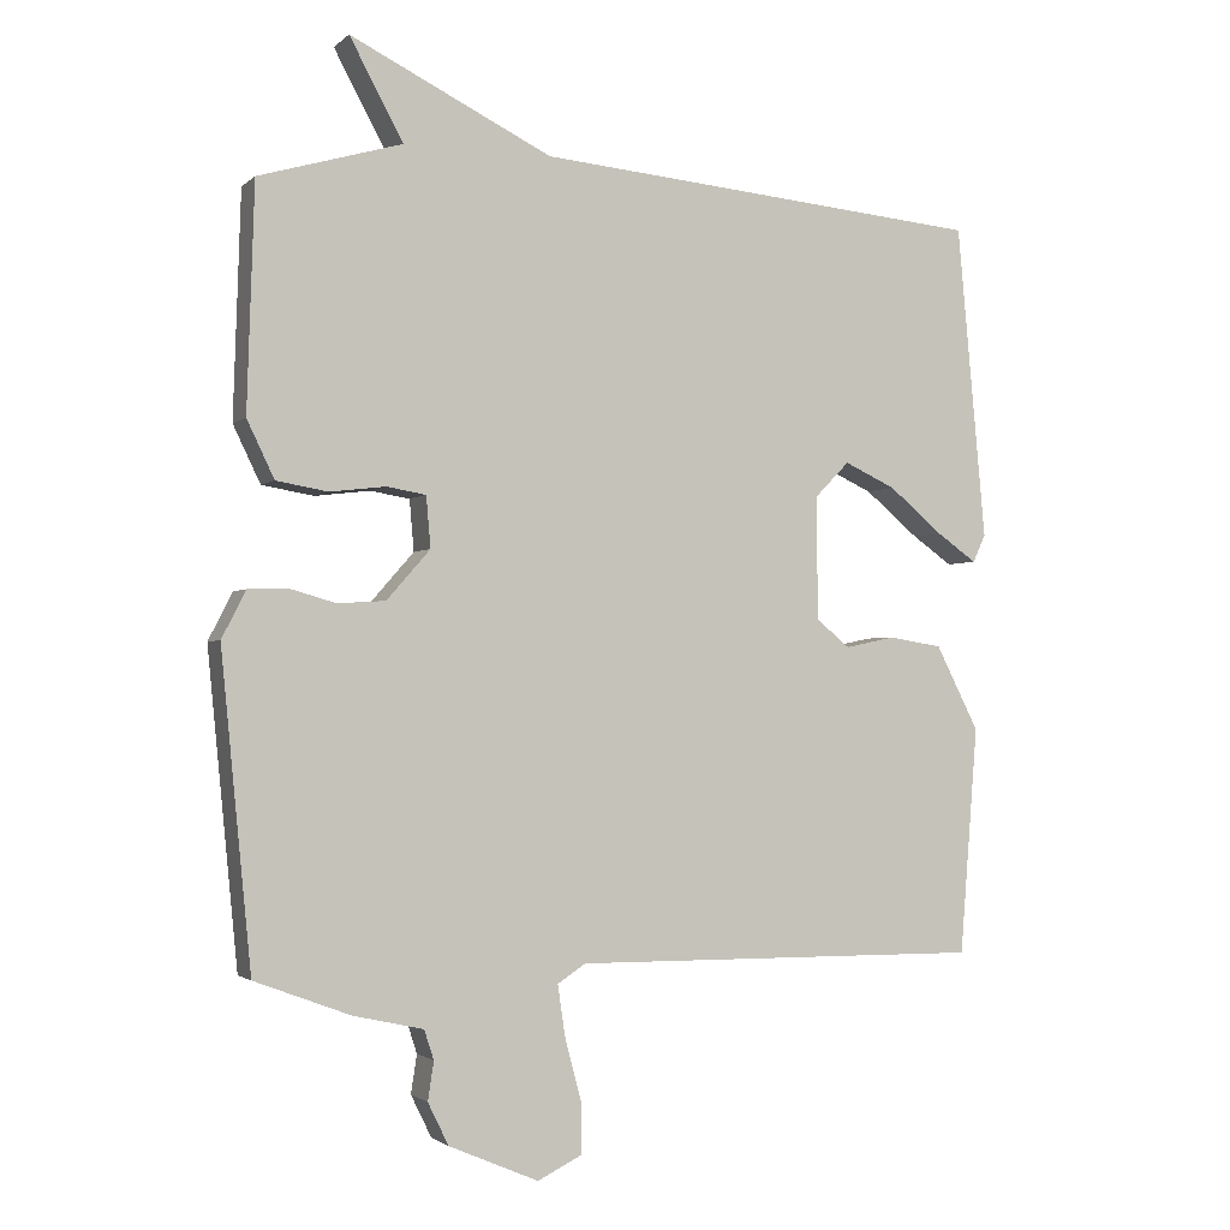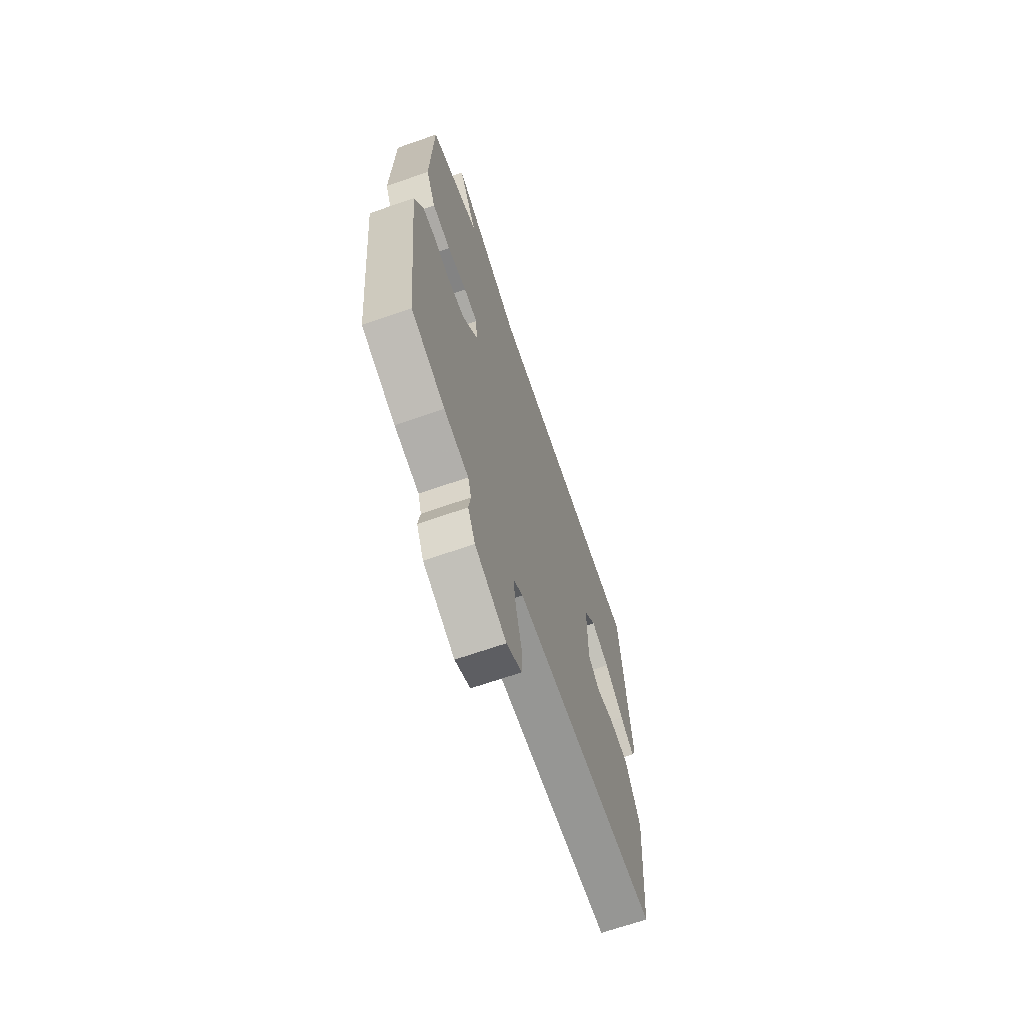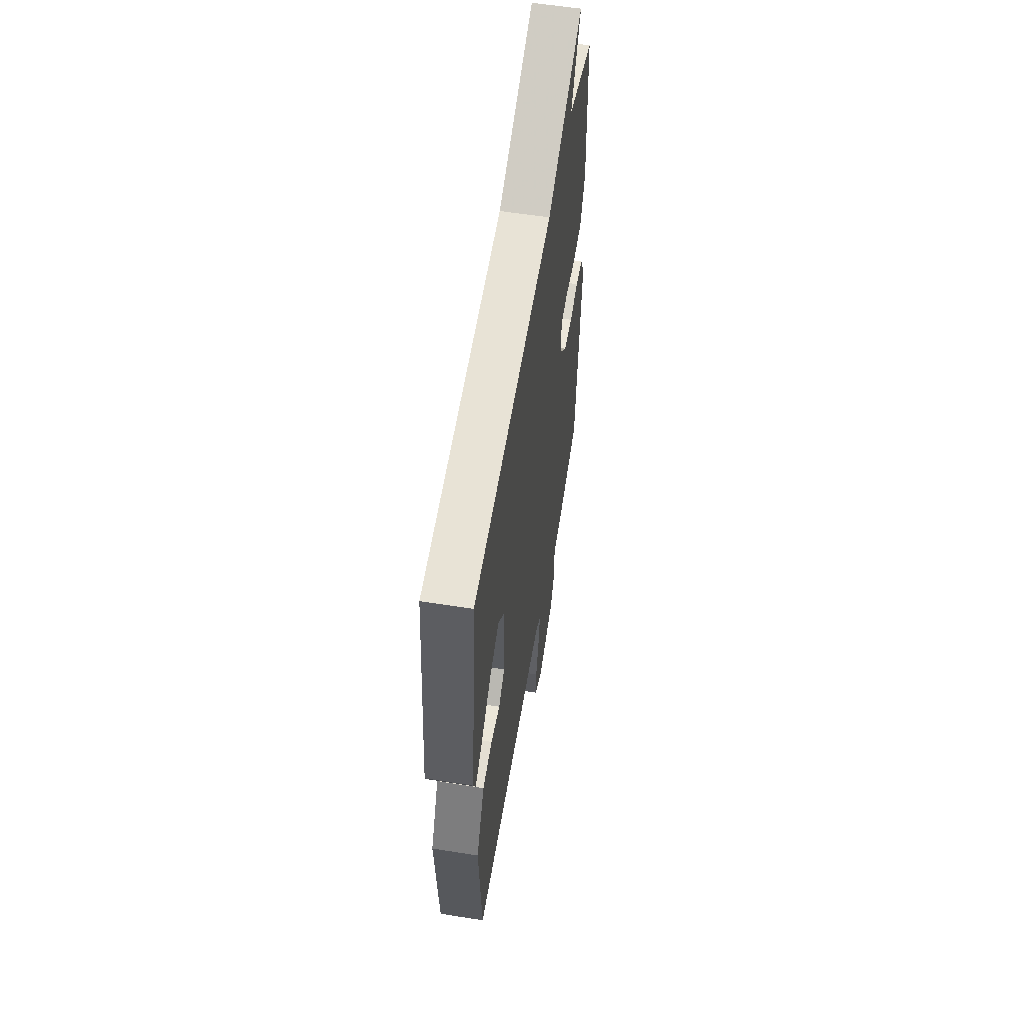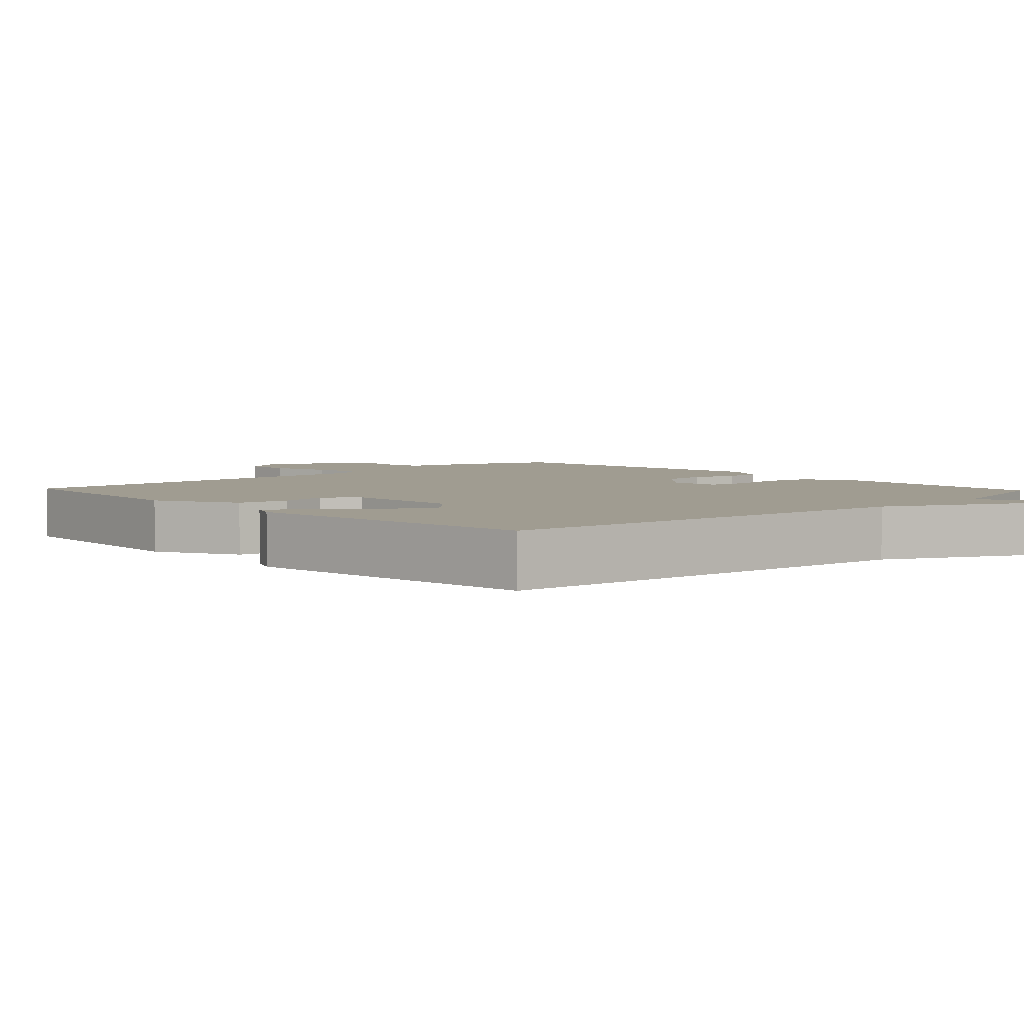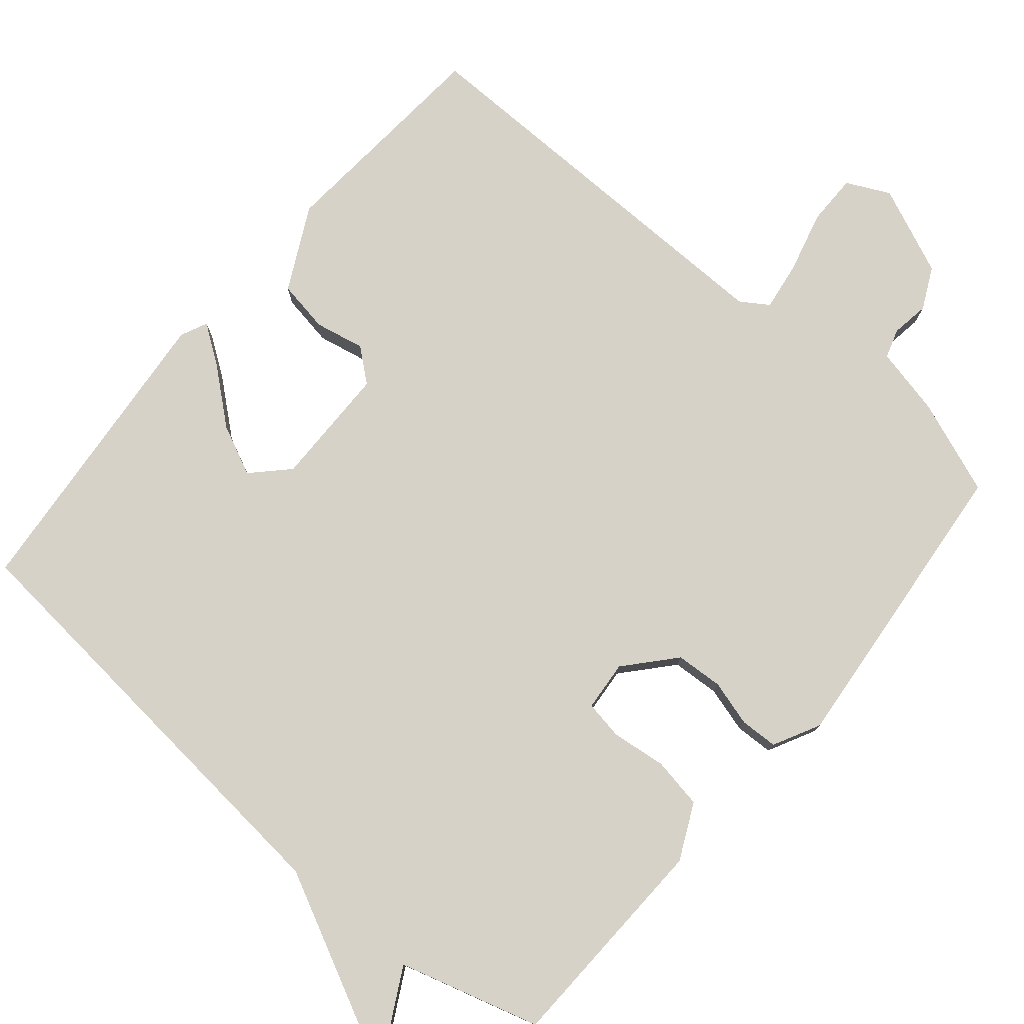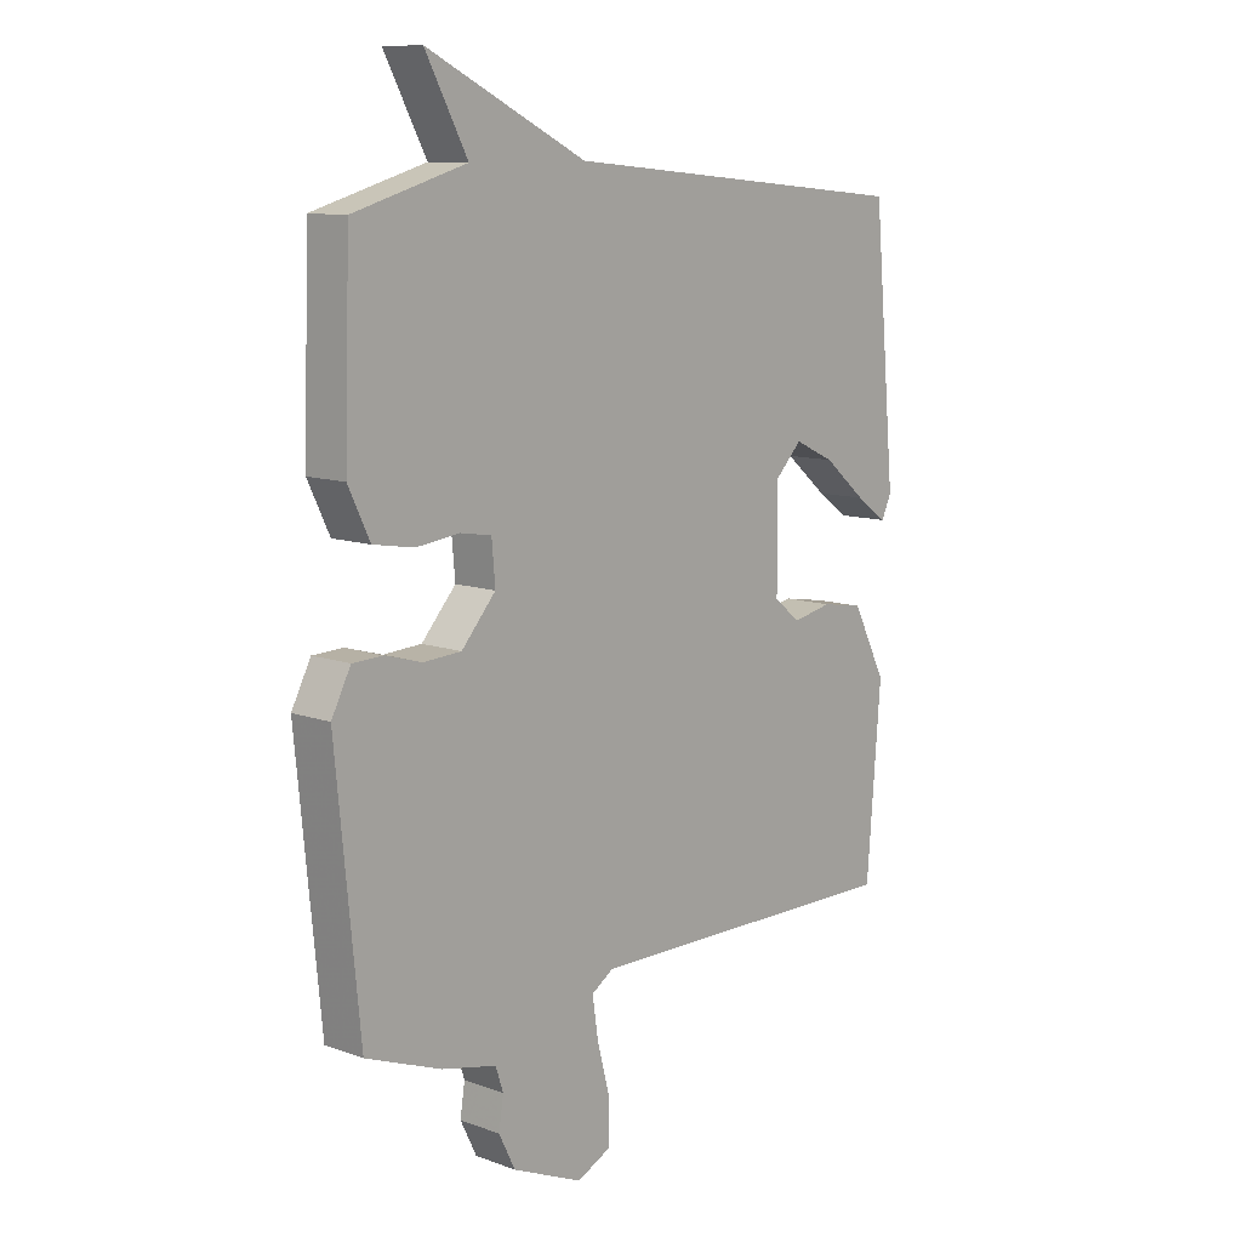
<metadata>
{"format":"obj","ext":"obj","renderer":"f3d","projection":"perspective","resolution":1024,"background":"white","views":[{"elev":-2.0,"azim":157.9,"up":"+Z"},{"elev":-67.3,"azim":109.3,"up":"+Z"},{"elev":56.8,"azim":-80.5,"up":"+Z"},{"elev":4.4,"azim":-43.3,"up":"+Y"},{"elev":77.8,"azim":40.2,"up":"+Y"},{"elev":10.6,"azim":132.1,"up":"+Z"}]}
</metadata>
<code>
v -0.5 0.07 0.5
v 0.107 0.07 0.556
v 0.379 0.07 0.69
v 0.307 0.07 0.556
v 0.5 0.07 0.5
v 0.51 0.07 0.197
v 0.473 0.07 0.12
v 0.403 0.07 0.108
v 0.328 0.07 0.117
v 0.275 0.07 0.108
v 0.269 0.07 0.039
v 0.328 0.07 -0.028
v 0.393 0.07 -0.032
v 0.456 0.07 -0.014
v 0.508 0.07 -0.016
v 0.541 0.07 -0.08
v 0.5 0.07 -0.5
v 0.37 0.07 -0.549
v 0.276 0.07 -0.57
v 0.263 0.07 -0.61
v 0.271 0.07 -0.662
v 0.243 0.07 -0.719
v 0.122 0.07 -0.771
v 0.063 0.07 -0.742
v 0.063 0.07 -0.672
v 0.085 0.07 -0.588
v 0.095 0.07 -0.52
v 0.057 0.07 -0.495
v -0.5 0.07 -0.5
v -0.524 0.07 -0.193
v -0.466 0.07 -0.079
v -0.394 0.07 -0.067
v -0.326 0.07 -0.081
v -0.281 0.07 -0.044
v -0.279 0.07 0.122
v -0.326 0.07 0.17
v -0.395 0.07 0.138
v -0.468 0.07 0.077
v -0.522 0.07 0.039
v -0.539 0.07 0.076
v -0.5 0 0.5
v 0.107 0 0.556
v 0.379 0 0.69
v 0.307 0 0.556
v 0.5 0 0.5
v 0.51 0 0.197
v 0.473 0 0.12
v 0.403 0 0.108
v 0.328 0 0.117
v 0.275 0 0.108
v 0.269 0 0.039
v 0.328 0 -0.028
v 0.393 0 -0.032
v 0.456 0 -0.014
v 0.508 0 -0.016
v 0.541 0 -0.08
v 0.5 0 -0.5
v 0.37 0 -0.549
v 0.276 0 -0.57
v 0.263 0 -0.61
v 0.271 0 -0.662
v 0.243 0 -0.719
v 0.122 0 -0.771
v 0.063 0 -0.742
v 0.063 0 -0.672
v 0.085 0 -0.588
v 0.095 0 -0.52
v 0.057 0 -0.495
v -0.5 0 -0.5
v -0.524 0 -0.193
v -0.466 0 -0.079
v -0.394 0 -0.067
v -0.326 0 -0.081
v -0.281 0 -0.044
v -0.279 0 0.122
v -0.326 0 0.17
v -0.395 0 0.138
v -0.468 0 0.077
v -0.522 0 0.039
v -0.539 0 0.076
f 39 40 1
f 38 39 1
f 37 38 1
f 36 37 1 2
f 2 3 4
f 36 2 4
f 35 36 4
f 4 5 6
f 35 4 6
f 34 35 6
f 33 34 6
f 31 32 33
f 30 31 33
f 29 30 33
f 28 29 33
f 27 28 33
f 24 25 26
f 23 24 26
f 22 23 26
f 21 22 26
f 20 21 26
f 19 20 26 27
f 18 19 27
f 17 18 27
f 16 17 27
f 15 16 27
f 14 15 27
f 13 14 27
f 12 13 27 33
f 6 7 8 9
f 6 9 10
f 33 6 10
f 11 12 33
f 10 11 33
f 41 80 79
f 41 79 78
f 41 78 77
f 42 41 77 76
f 44 43 42
f 44 42 76
f 44 76 75
f 46 45 44
f 46 44 75
f 46 75 74
f 46 74 73
f 73 72 71
f 73 71 70
f 73 70 69
f 73 69 68
f 73 68 67
f 66 65 64
f 66 64 63
f 66 63 62
f 66 62 61
f 66 61 60
f 67 66 60 59
f 67 59 58
f 67 58 57
f 67 57 56
f 67 56 55
f 67 55 54
f 67 54 53
f 73 67 53 52
f 49 48 47 46
f 50 49 46
f 50 46 73
f 73 52 51
f 73 51 50
f 1 41 42 2
f 2 42 43 3
f 3 43 44 4
f 4 44 45 5
f 5 45 46 6
f 6 46 47 7
f 7 47 48 8
f 8 48 49 9
f 9 49 50 10
f 10 50 51 11
f 11 51 52 12
f 12 52 53 13
f 13 53 54 14
f 14 54 55 15
f 15 55 56 16
f 16 56 57 17
f 17 57 58 18
f 18 58 59 19
f 19 59 60 20
f 20 60 61 21
f 21 61 62 22
f 22 62 63 23
f 23 63 64 24
f 24 64 65 25
f 25 65 66 26
f 26 66 67 27
f 27 67 68 28
f 28 68 69 29
f 29 69 70 30
f 30 70 71 31
f 31 71 72 32
f 32 72 73 33
f 33 73 74 34
f 34 74 75 35
f 35 75 76 36
f 36 76 77 37
f 37 77 78 38
f 38 78 79 39
f 39 79 80 40
f 40 80 41 1

</code>
